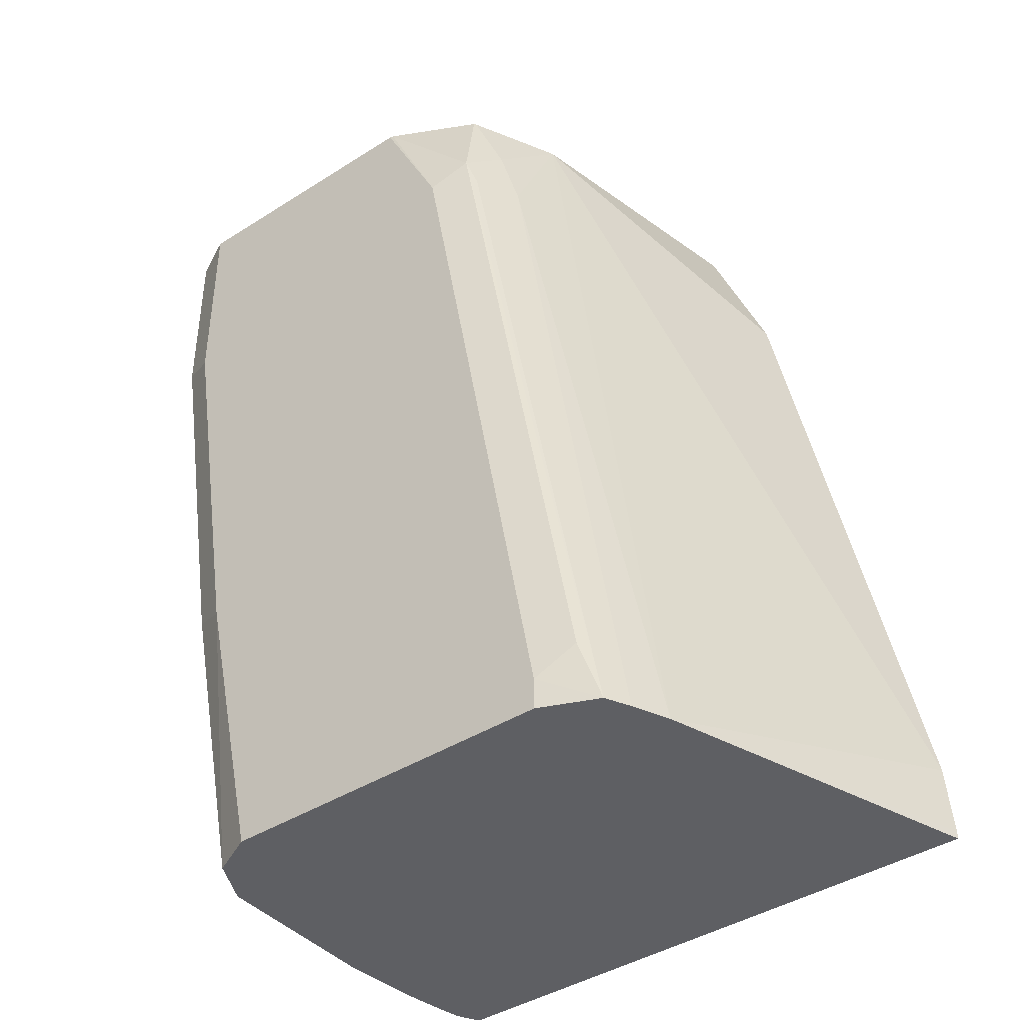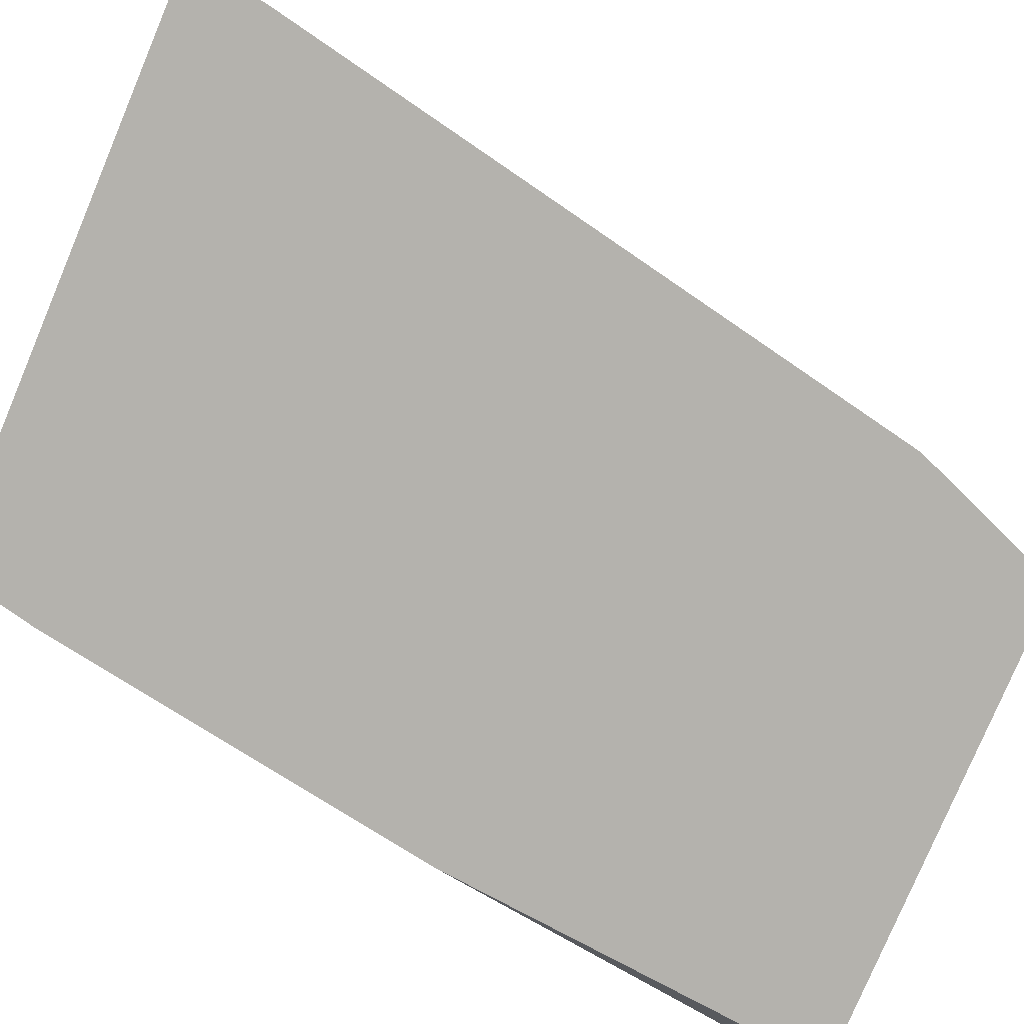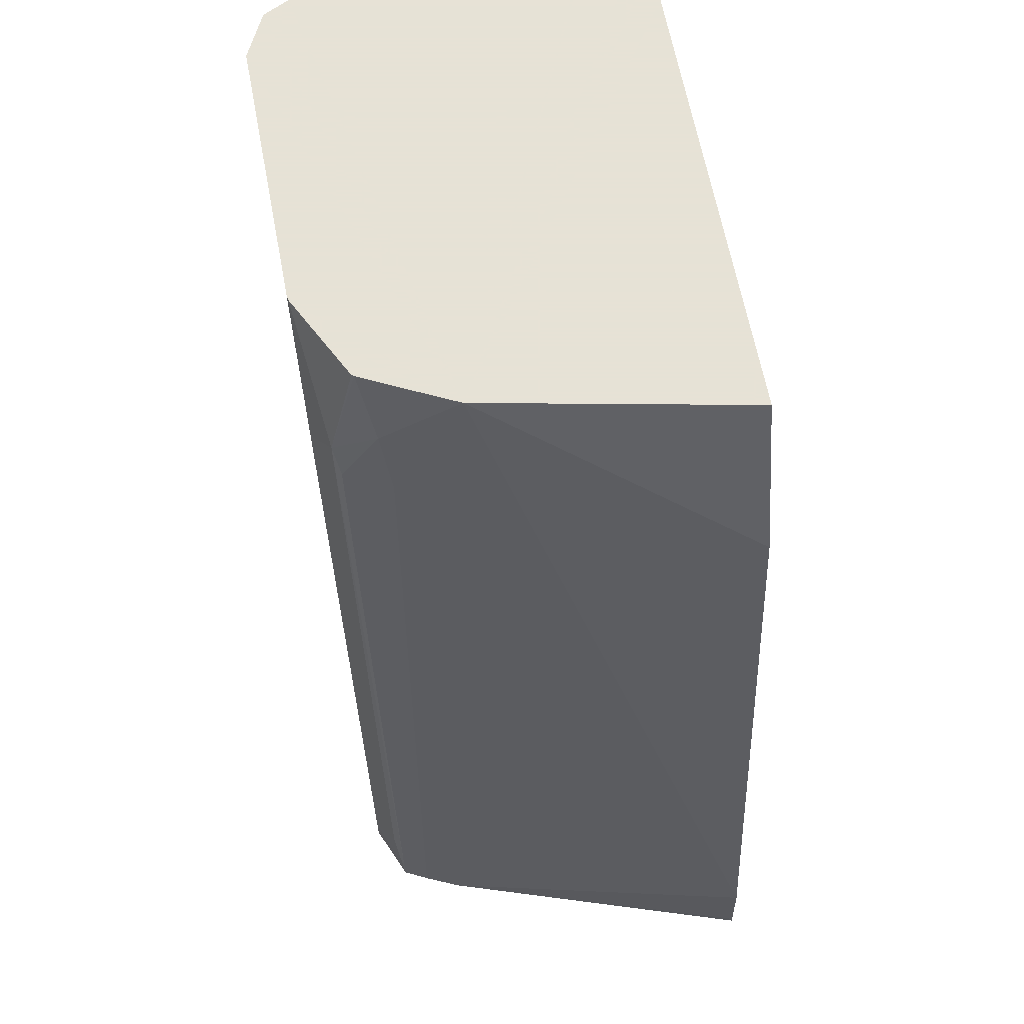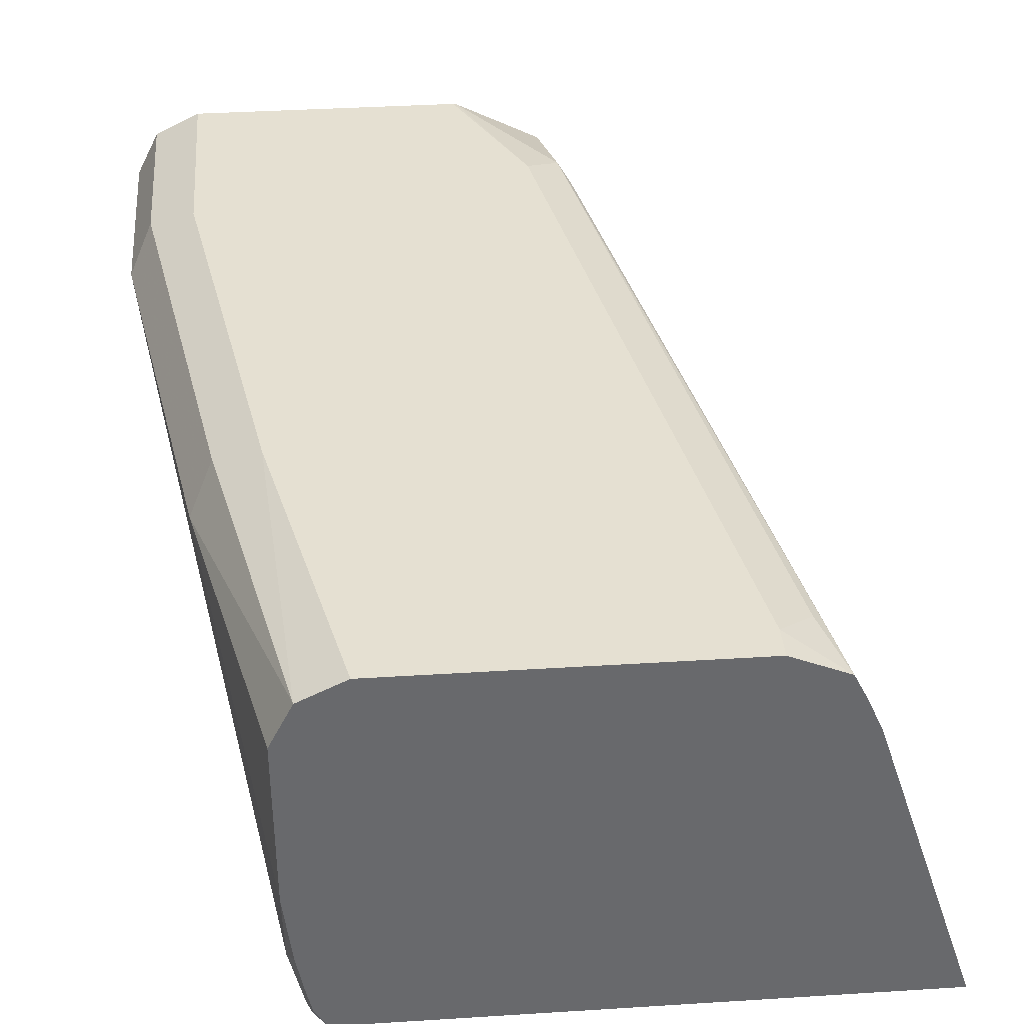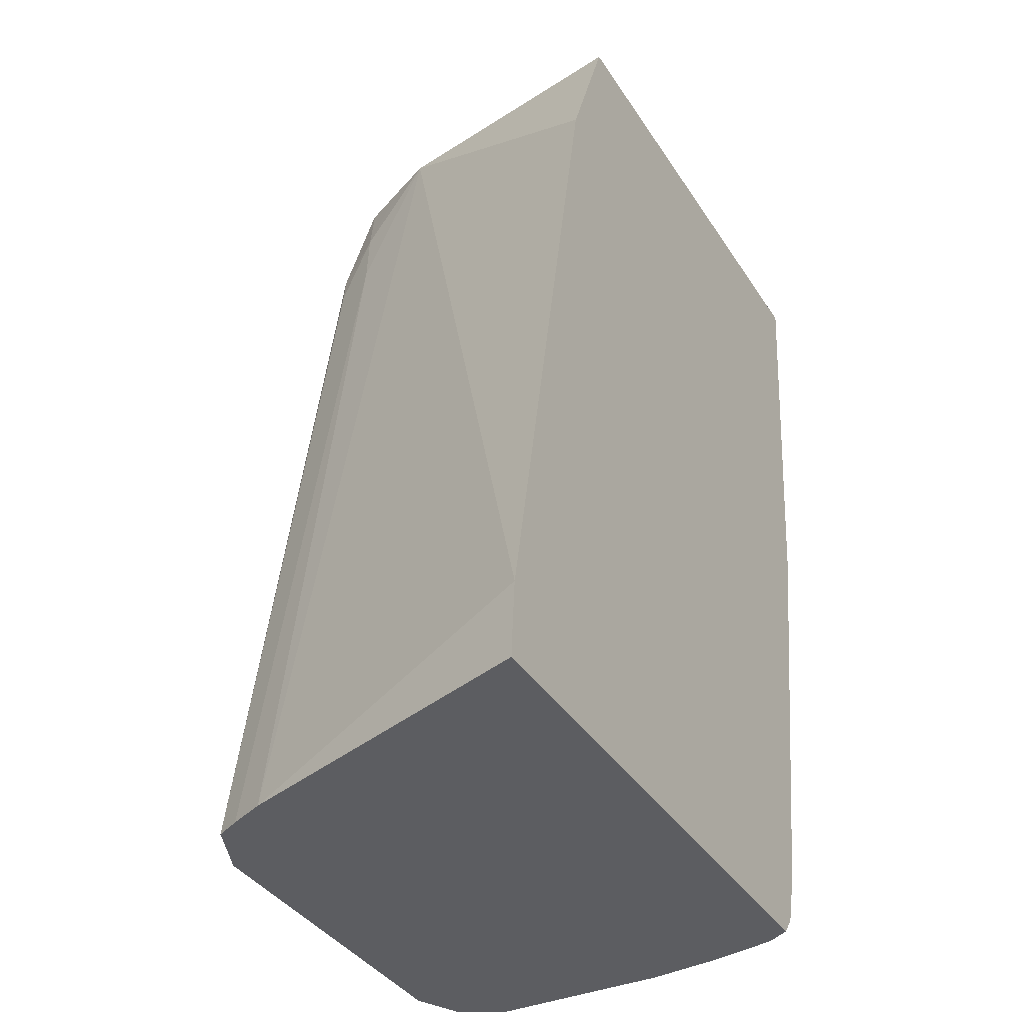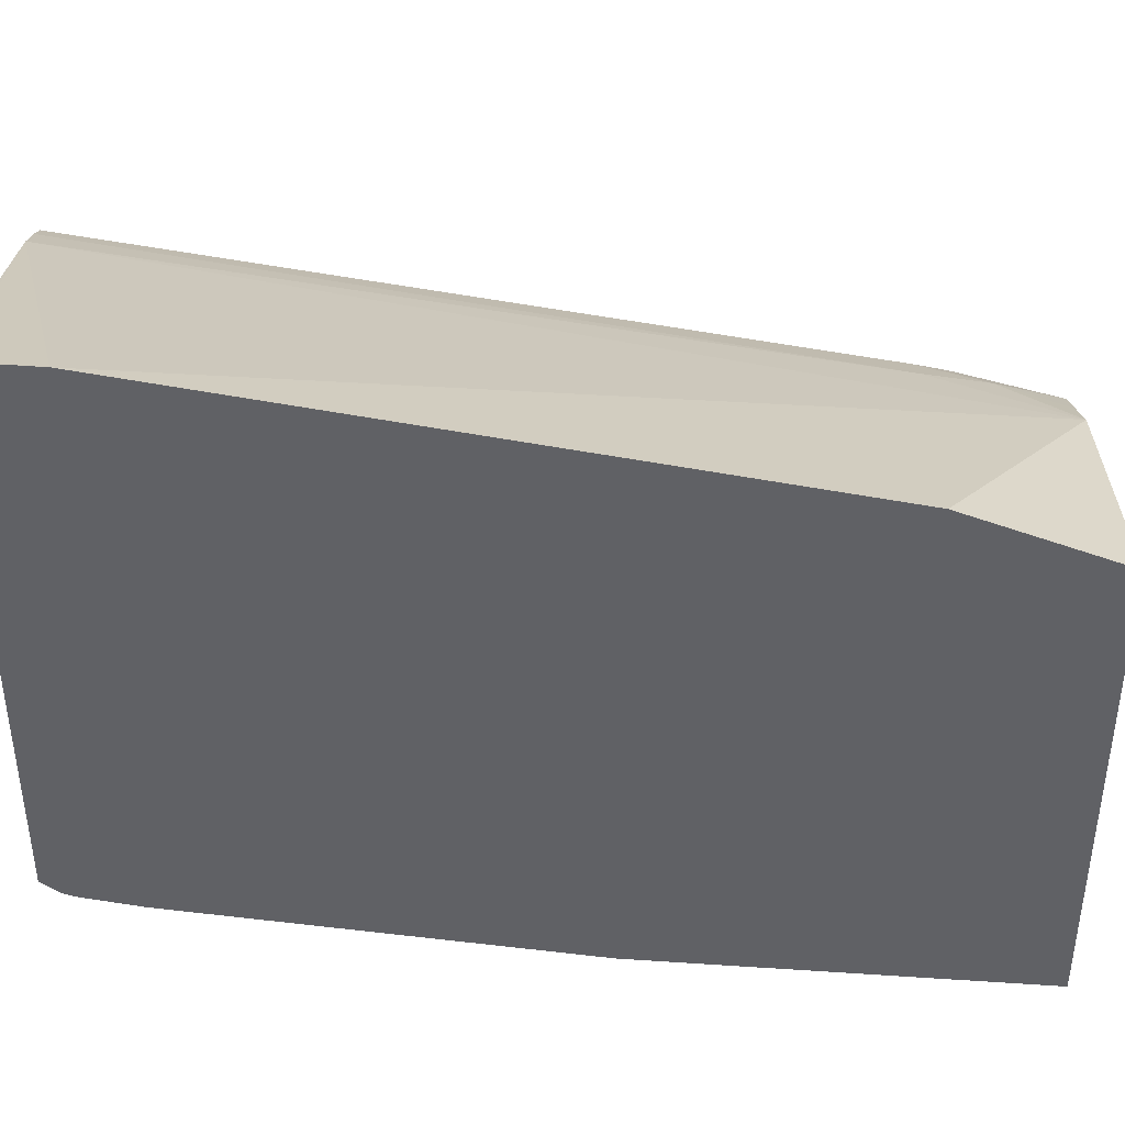
<metadata>
{"format":"obj","ext":"obj","renderer":"f3d","projection":"perspective","resolution":1024,"background":"white","views":[{"elev":-41.4,"azim":-142.4,"up":"+Z"},{"elev":-79.5,"azim":-112.9,"up":"+Y"},{"elev":63.8,"azim":-100.7,"up":"+Z"},{"elev":37.6,"azim":175.4,"up":"+Y"},{"elev":-36.9,"azim":-61.3,"up":"+Z"},{"elev":-49.6,"azim":-90.0,"up":"+Y"}]}
</metadata>
<code>
v 0.6798 0.311 -0.2576
v 0.7094 0.4007 -0.2598
v 0.6798 0.311 -0.2598
v 0.6814 0.311 -0.2376
v 0.7139 0.4108 -0.2598
v 0.7525 0.3859 0.0008498
v 0.7525 0.4052 -0.0386
v 0.8396 0.311 -0.2598
v 0.7199 0.311 -0.04464
v 0.7173 0.4177 -0.2598
v 0.7377 0.311 0.0008498
v 0.759 0.399 0.0008498
v 0.7573 0.4076 -0.01931
v 0.7589 0.418 -0.0386
v 0.843 0.3169 -0.2598
v 0.8436 0.311 -0.2548
v 0.7235 0.4196 -0.2412
v 0.7332 0.4245 -0.2508
v 0.7332 0.4245 -0.2598
v 0.7621 0.4196 -0.02895
v 0.8789 0.311 0.0008498
v 0.7651 0.4113 0.0008498
v 0.8433 0.3184 -0.2598
v 0.849 0.328 -0.2508
v 0.8452 0.311 -0.2508
v 0.7718 0.4245 -0.0386
v 0.8297 0.4245 -0.2598
v 0.7655 0.4119 0.0008498
v 0.7778 0.4181 0.0008498
v 0.7901 0.4243 0.0008498
v 0.8789 0.311 0.0005947
v 0.8812 0.3154 0.0008498
v 0.8445 0.3235 -0.2598
v 0.849 0.311 -0.2338
v 0.8467 0.3359 -0.2598
v 0.849 0.3563 -0.2598
v 0.8682 0.4052 -0.1736
v 0.8875 0.4052 -0.05789
v 0.8875 0.3473 -0.01931
v 0.8682 0.311 -0.1158
v 0.7911 0.4245 0.0008498
v 0.8425 0.418 -0.2598
v 0.849 0.4245 -0.1736
v 0.879 0.311 -1.767e-05
v 0.8871 0.3271 0.0008498
v 0.849 0.4052 -0.2598
v 0.8618 0.418 -0.1672
v 0.8811 0.418 -0.05146
v 0.8875 0.4052 0.0008498
v 0.8875 0.328 -1.767e-05
v 0.8682 0.4245 0.0008498
v 0.8682 0.4245 -0.05789
v 0.8872 0.328 0.0008498
v 0.8811 0.418 0.0008498
v 0.8875 0.3473 0.0008498
f 24 35 36
f 20 28 29
f 20 29 30
f 20 30 26
f 24 33 35
f 23 33 24
f 24 34 25
f 24 36 37
f 20 22 28
f 21 31 32
f 18 27 19
f 16 24 25
f 18 52 43
f 18 51 52
f 18 41 51
f 18 26 41
f 17 26 18
f 17 20 26
f 16 23 24
f 15 23 16
f 13 22 20
f 24 37 38
f 13 20 14
f 18 43 27
f 24 38 39
f 43 48 47
f 24 40 34
f 12 22 13
f 50 55 53
f 48 51 54
f 48 52 51
f 45 50 53
f 44 50 45
f 43 52 48
f 42 43 47
f 40 50 44
f 39 50 40
f 38 50 39
f 24 39 40
f 38 55 50
f 38 54 49
f 38 48 54
f 37 48 38
f 37 47 48
f 37 42 47
f 37 46 42
f 36 46 37
f 32 44 45
f 31 44 32
f 27 43 42
f 26 30 41
f 38 49 55
f 10 20 17
f 7 13 14
f 10 18 19
f 2 23 15
f 2 33 23
f 2 35 33
f 2 36 35
f 2 46 36
f 2 42 46
f 2 27 42
f 2 19 27
f 2 10 19
f 2 5 10
f 1 4 2
f 1 9 4
f 1 11 9
f 1 21 11
f 1 44 31
f 1 40 44
f 1 34 40
f 1 25 34
f 1 16 25
f 1 8 16
f 1 3 8
f 1 2 3
f 10 14 20
f 2 15 8
f 2 8 3
f 1 31 21
f 2 6 7
f 10 17 18
f 2 4 6
f 8 15 16
f 7 14 10
f 6 9 11
f 6 12 13
f 6 22 12
f 6 28 22
f 6 29 28
f 6 30 29
f 6 41 30
f 6 13 7
f 6 54 51
f 6 51 41
f 2 7 5
f 5 7 10
f 6 11 21
f 4 9 6
f 6 21 32
f 6 45 53
f 6 53 55
f 6 55 49
f 6 49 54
f 6 32 45

</code>
